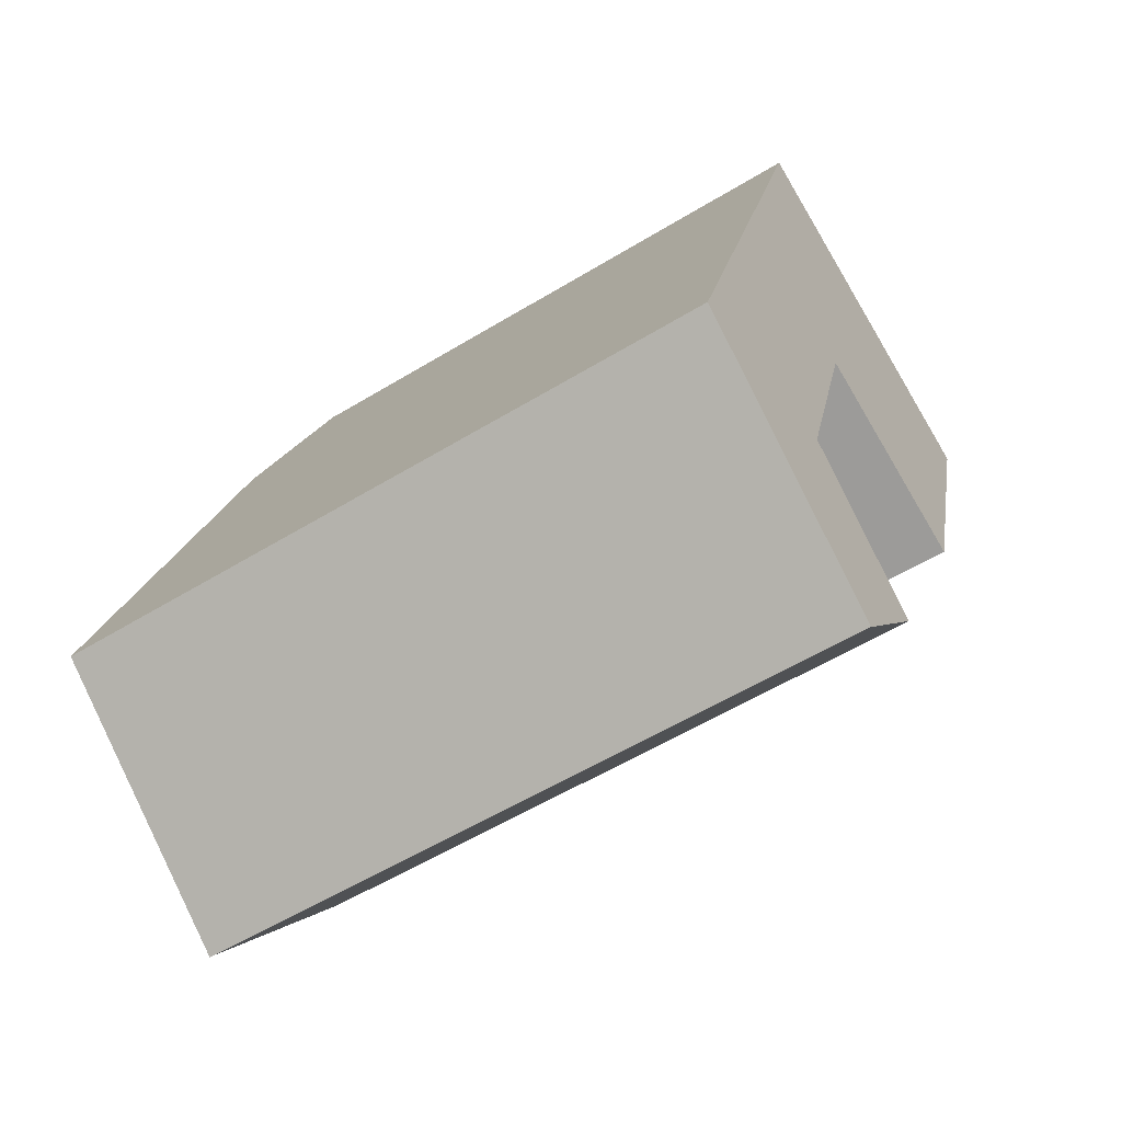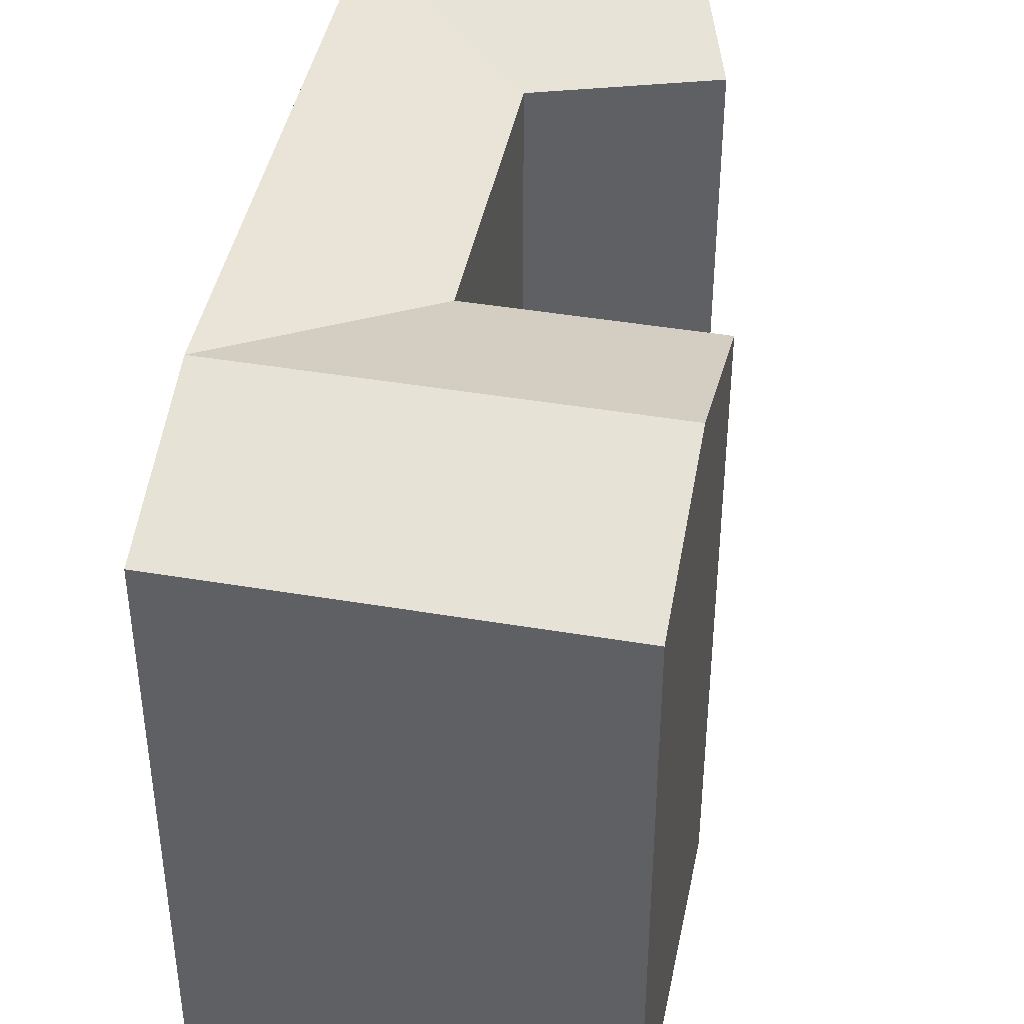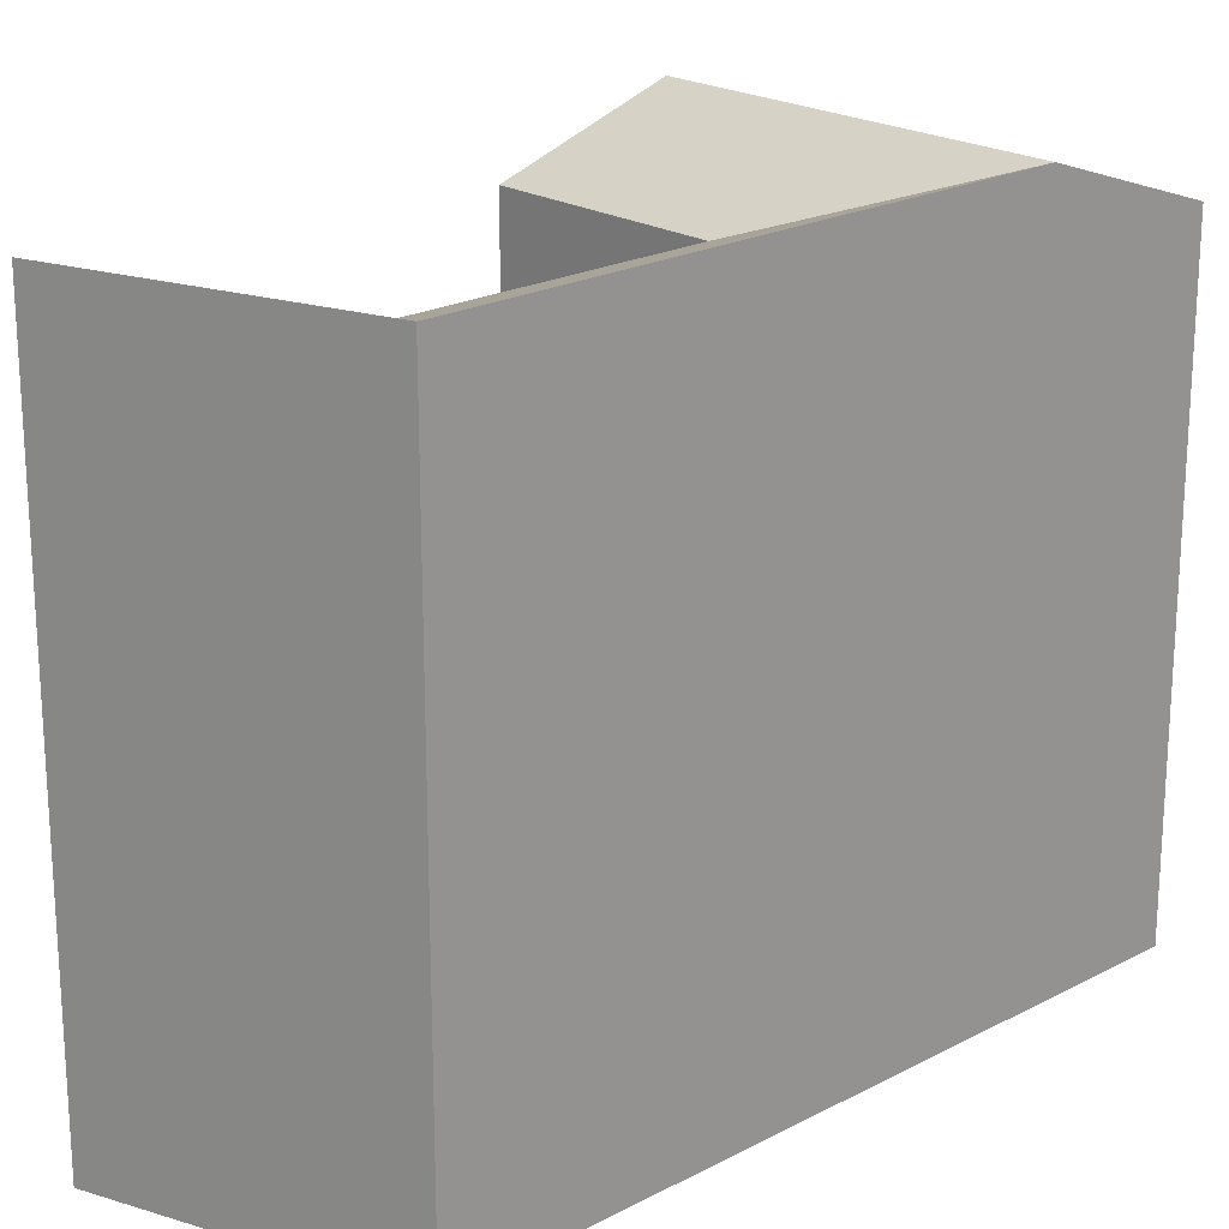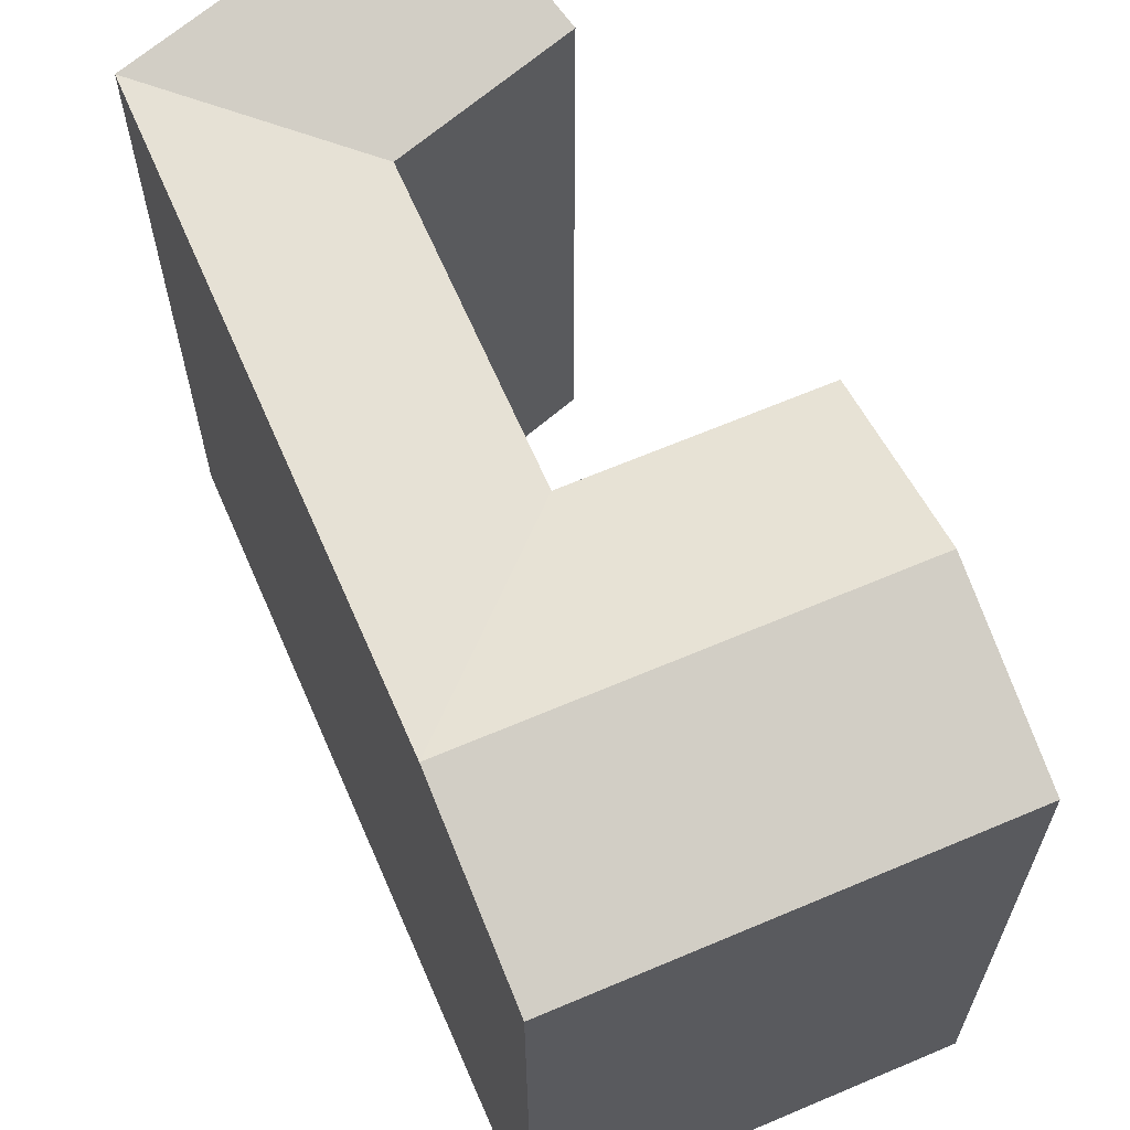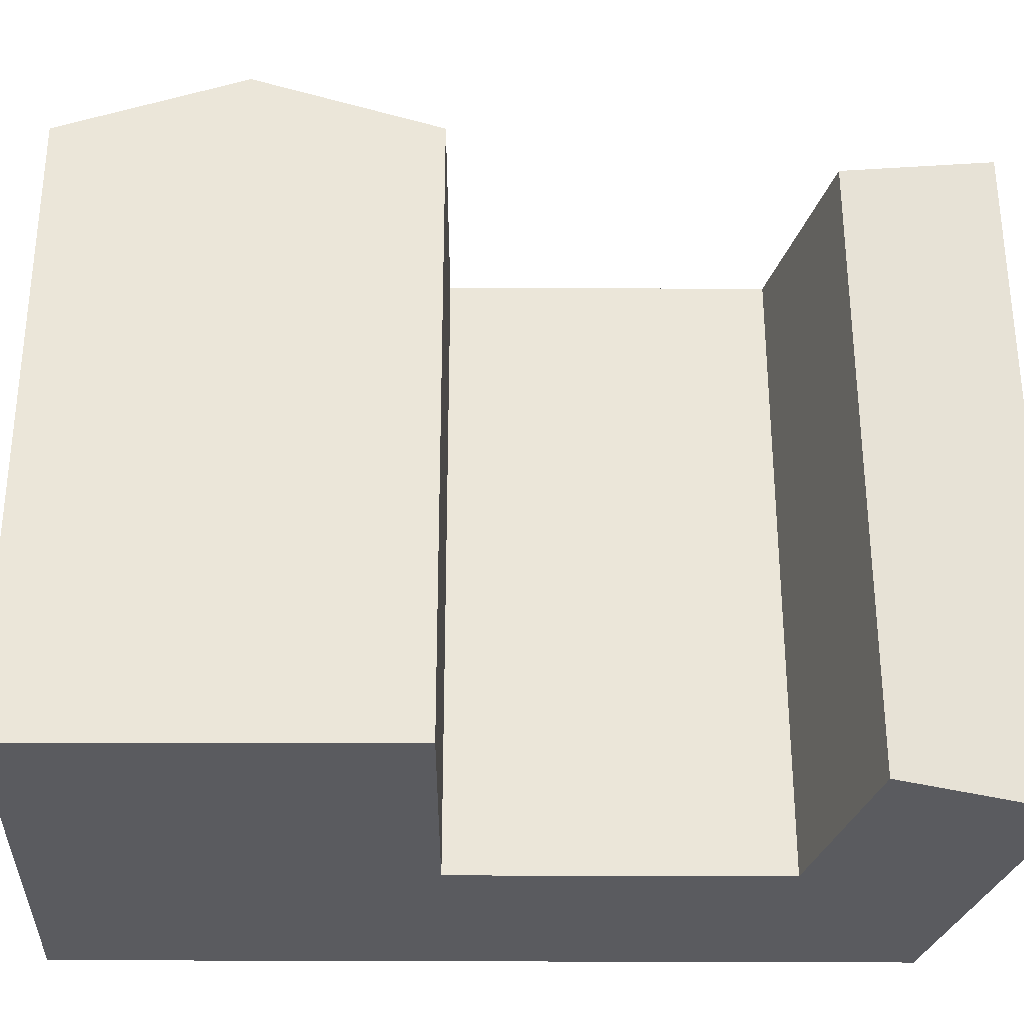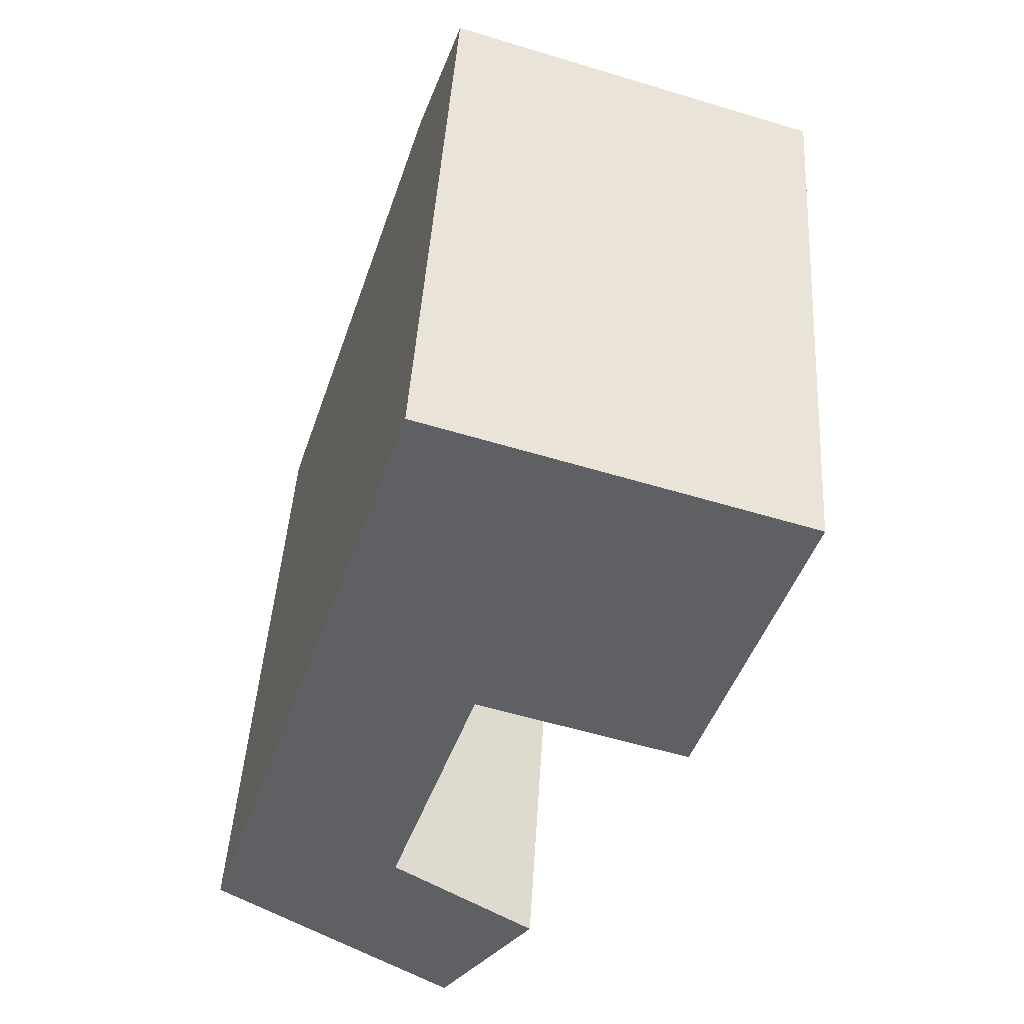
<metadata>
{"format":"obj","ext":"obj","renderer":"f3d","projection":"perspective","resolution":1024,"background":"white","views":[{"elev":-56.8,"azim":-57.6,"up":"+Z"},{"elev":43.0,"azim":28.7,"up":"+Y"},{"elev":21.1,"azim":-115.6,"up":"+Y"},{"elev":65.8,"azim":-5.8,"up":"+Y"},{"elev":-33.5,"azim":107.3,"up":"+Y"},{"elev":45.2,"azim":3.5,"up":"+Z"}]}
</metadata>
<code>
v  9.783 4.258e-16 -6.955
v  7.866 -1.448e-16 2.366
v  5.798 2.524e-16 -4.122
v  13.72 1.101e-16 -1.798
v  0 0 0
v  2.069 -3.972e-16 6.487
v  11.45 -8.335e-16 13.61
v  4.984 -9.571e-16 15.63
v  20.07 -6.689e-16 10.92
v  15.68 -1.645e-15 26.87
v  24.21 -1.482e-15 24.21
v  9.213 -1.769e-15 28.89
v  13.72 24.55 -1.799
v  5.798 26.87 -4.122
v  7.867 24.55 2.365
v  9.783 26.87 -6.955
v  2.069 26.87 6.486
v  0.0005737 26.87 -0.0008501
v  4.985 26.87 15.63
v  11.45 24.55 13.61
v  20.07 24.55 10.92
v  13.57 26.87 20.24
v  22.14 26.87 17.56
v  15.68 24.55 26.87
v  24.22 24.55 24.21
v  9.213 24.55 28.89
v  7.099 26.87 22.26
g defaultobject
f 1 2 3
f 2 1 4
f 5 2 6
f 2 5 3
f 6 7 8
f 7 6 2
f 9 10 7
f 10 9 11
f 12 7 10
f 7 12 8
f 13 14 15
f 14 13 16
f 17 15 18
f 18 15 14
f 15 19 20
f 19 15 17
f 21 22 23
f 22 21 20
f 23 24 25
f 24 23 22
f 22 26 24
f 26 22 27
f 27 20 19
f 27 22 20
f 14 1 3
f 1 14 16
f 1 13 4
f 13 1 16
f 4 15 2
f 15 4 13
f 17 5 6
f 5 17 18
f 18 3 5
f 3 18 14
f 19 6 8
f 6 19 17
f 2 20 7
f 20 2 15
f 20 9 7
f 9 20 21
f 21 11 9
f 11 21 25
f 25 21 23
f 11 24 10
f 24 11 25
f 10 26 12
f 26 10 24
f 26 8 12
f 8 26 19
f 19 26 27

</code>
